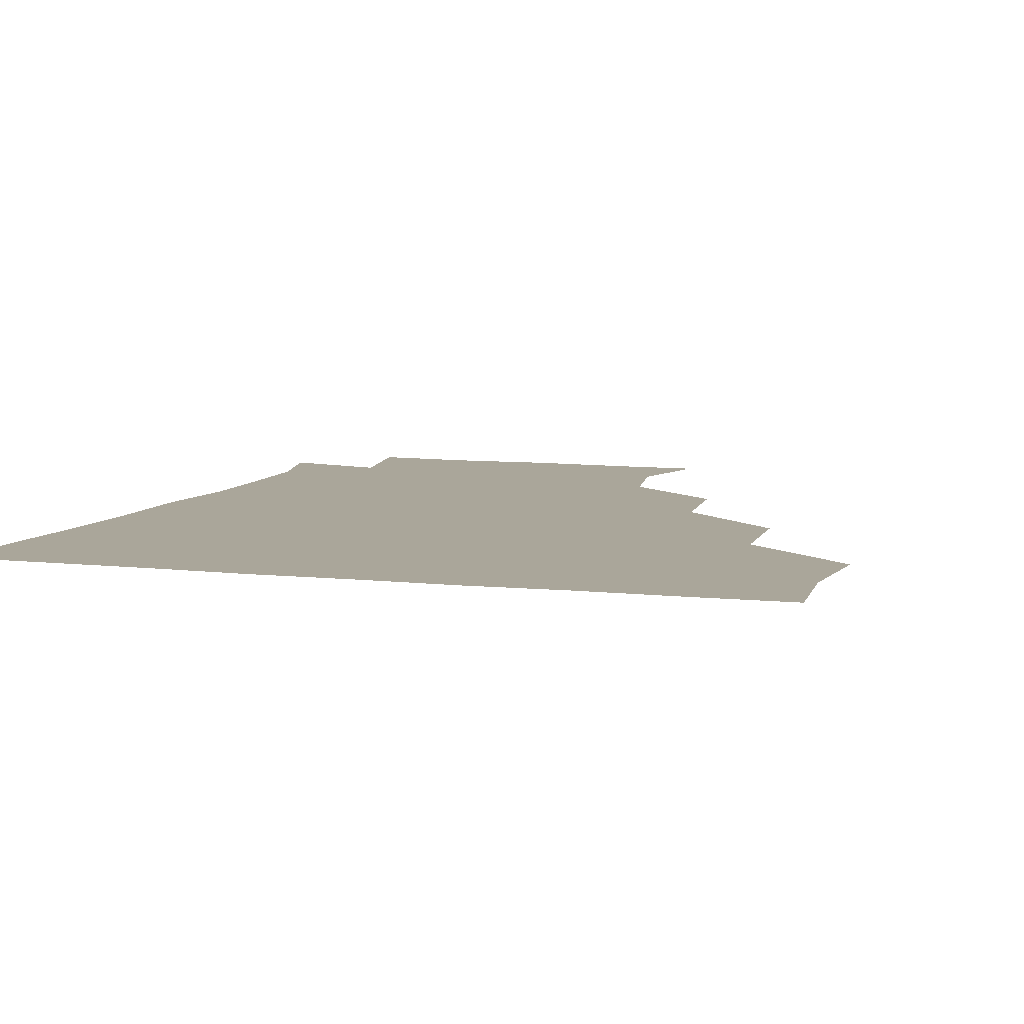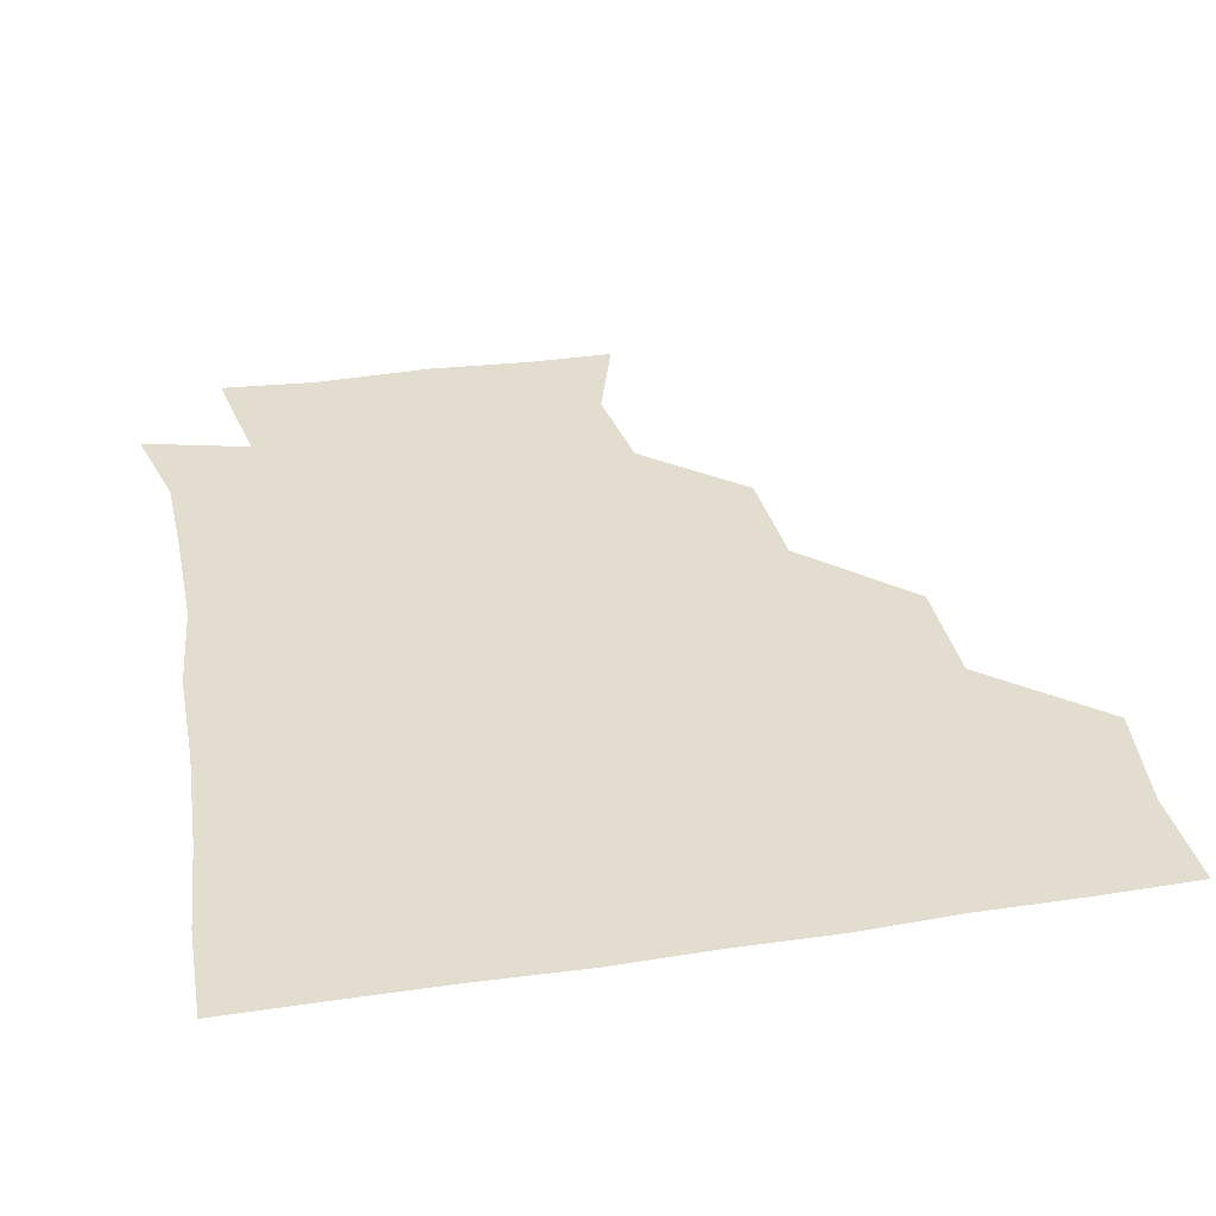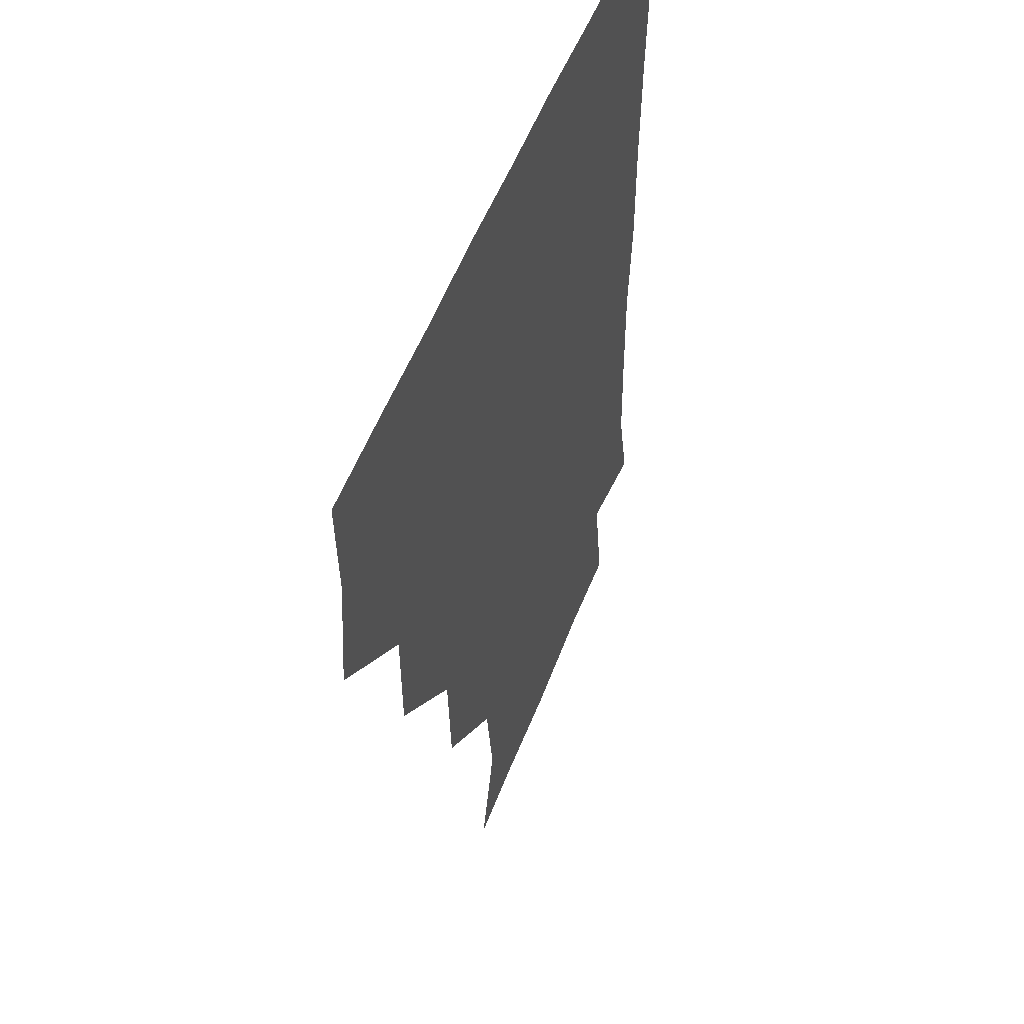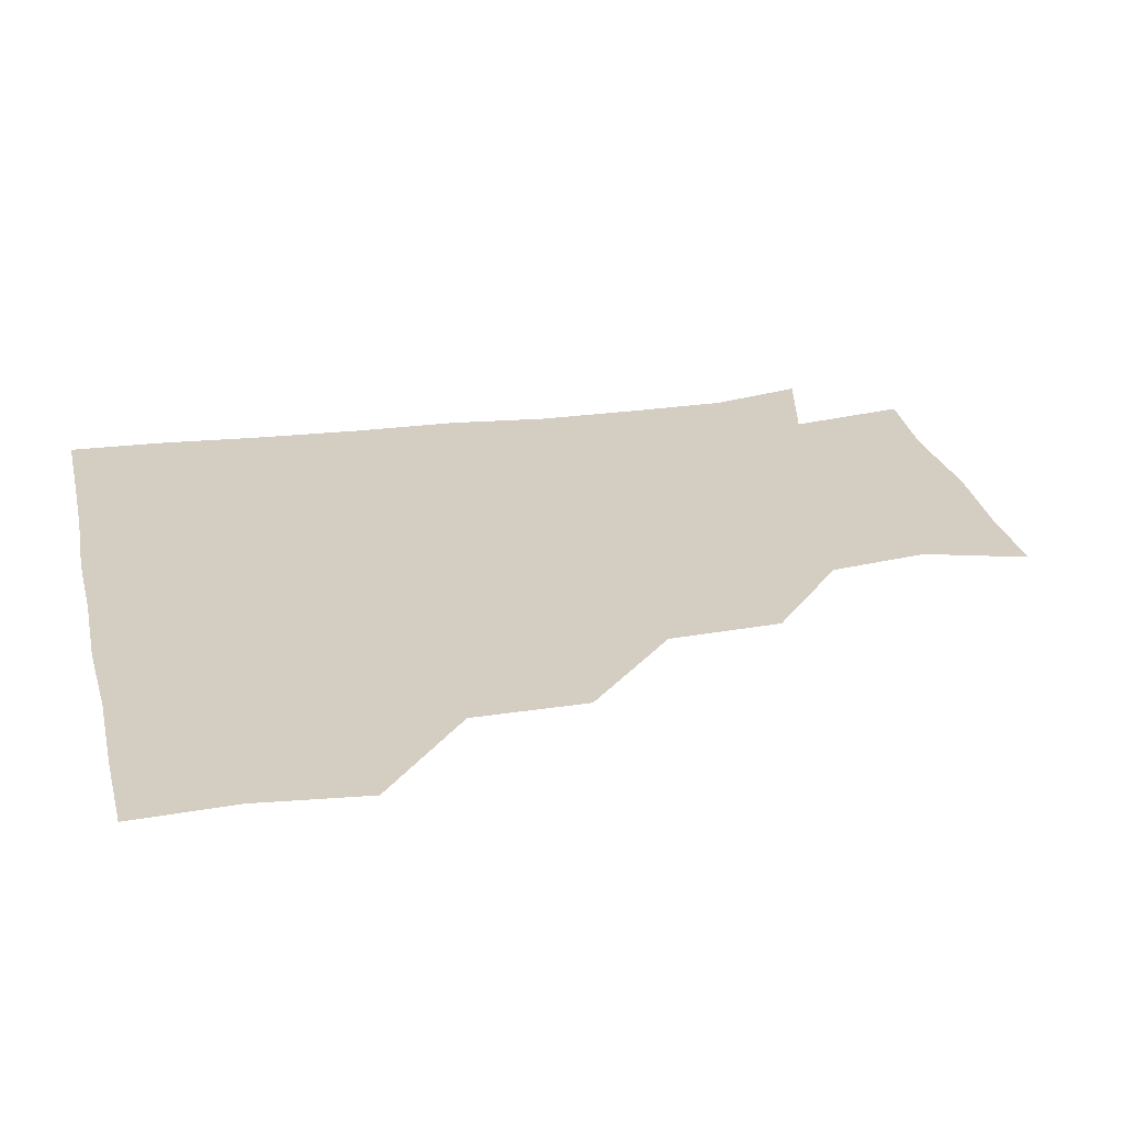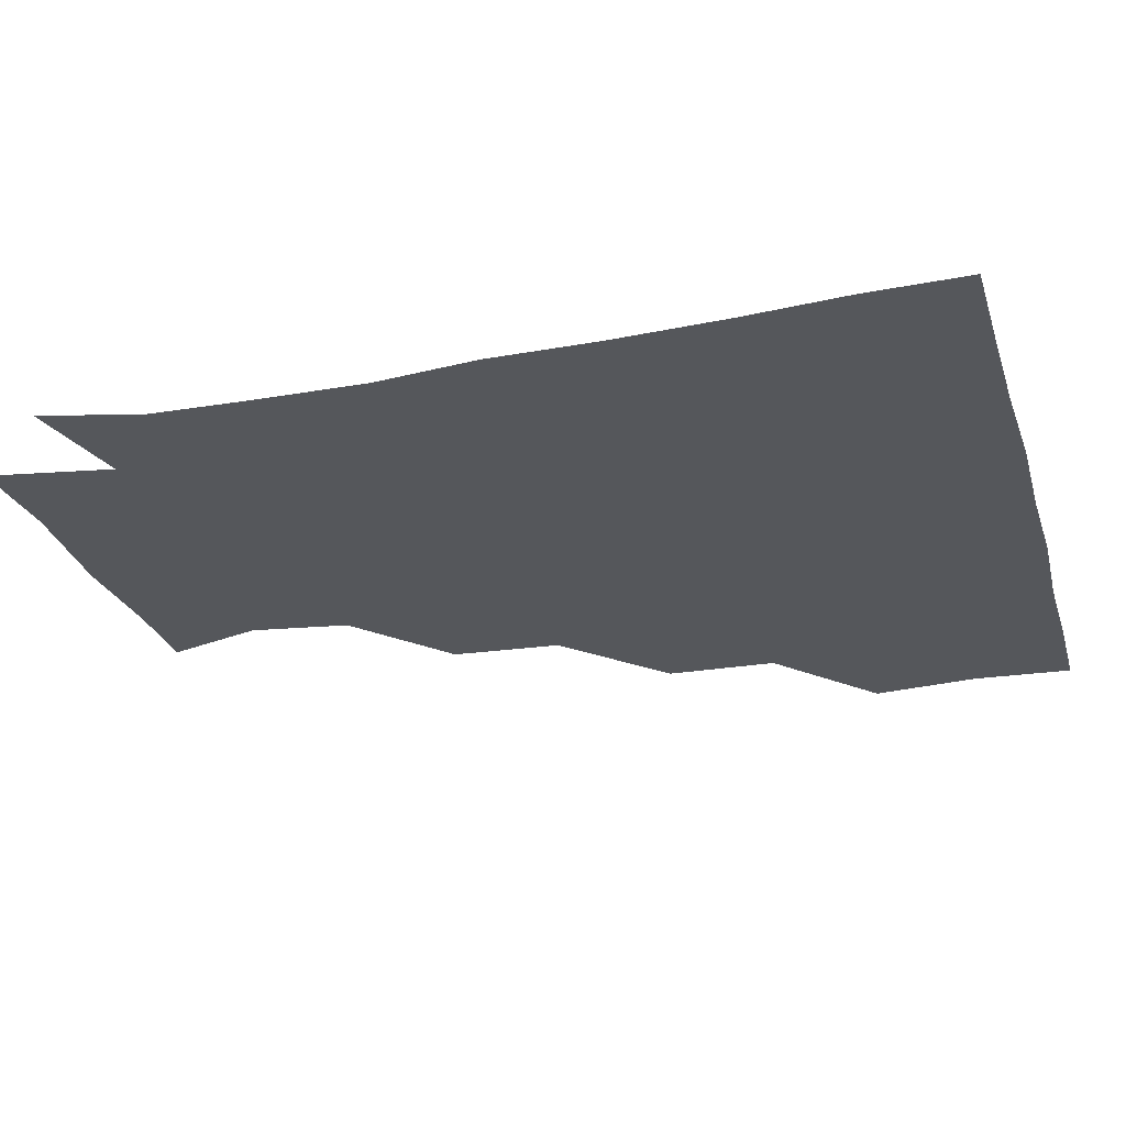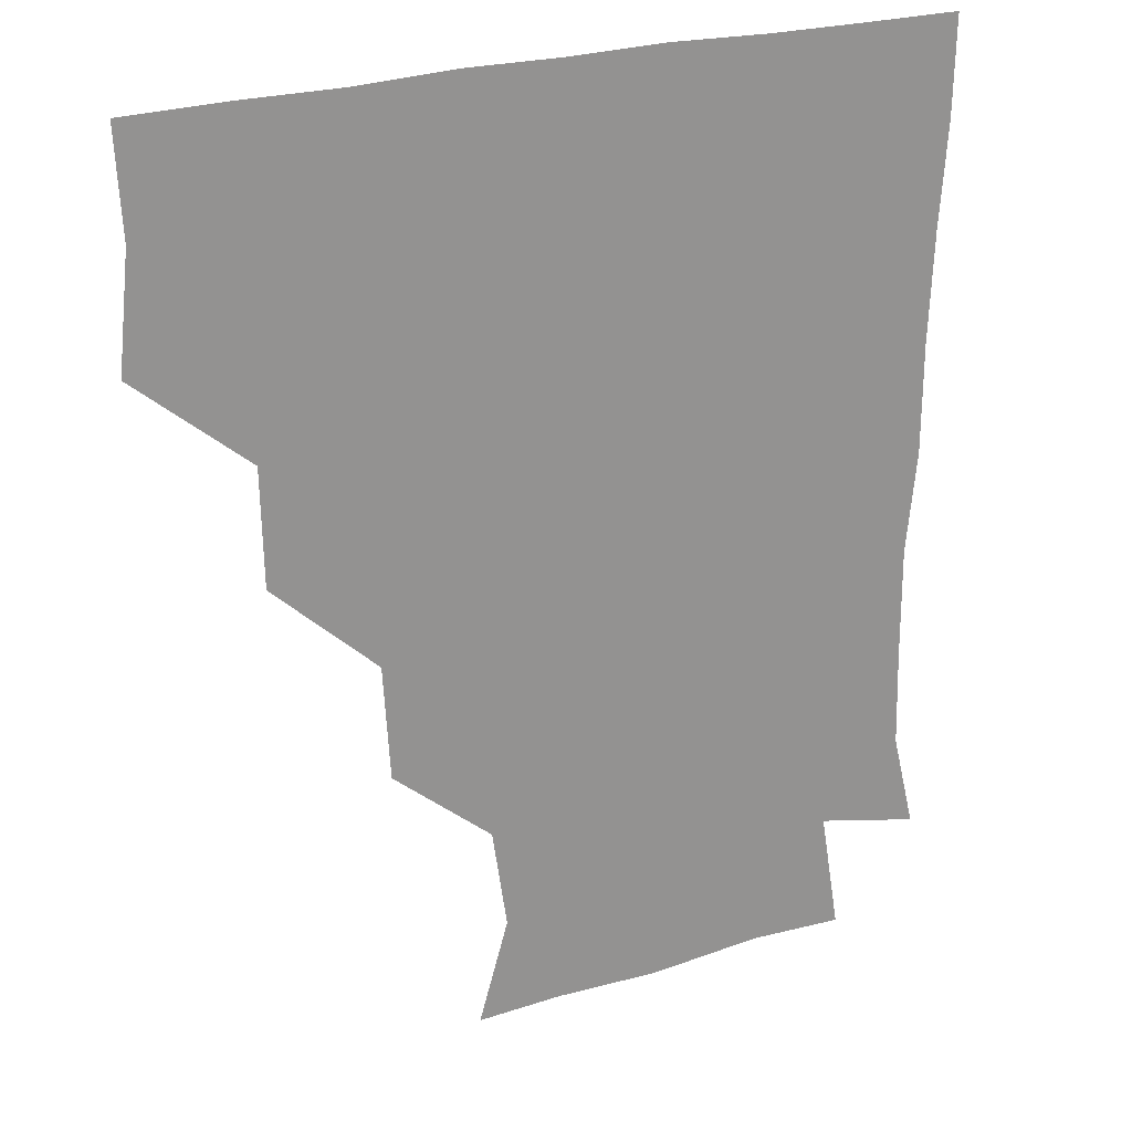
<metadata>
{"format":"obj","ext":"obj","renderer":"f3d","projection":"perspective","resolution":1024,"background":"white","views":[{"elev":7.8,"azim":-162.6,"up":"+Z"},{"elev":35.5,"azim":168.7,"up":"+Z"},{"elev":50.6,"azim":-70.2,"up":"+Y"},{"elev":25.1,"azim":-103.1,"up":"+Z"},{"elev":-26.6,"azim":105.7,"up":"+Z"},{"elev":23.7,"azim":-29.1,"up":"+Y"}]}
</metadata>
<code>
v 449.4 357.6 0
v 452.9 390.3 0
v 451.3 420.7 0
v 483.6 295.7 0
v 482.9 329.4 0
v 482.9 362.7 0
v 481.9 391.2 0
v 481.1 421.2 0
v 516.8 233.2 0
v 514.8 266.6 0
v 512.4 300.6 0
v 512.4 333.3 0
v 511.9 362 0
v 511.4 391.1 0
v 511.2 420.9 0
v 542.2 148.6 0
v 551.2 178.1 0
v 546.8 207.7 0
v 544.5 243.1 0
v 542.8 271.9 0
v 542.5 303.6 0
v 541.5 332.1 0
v 541.9 361.9 0
v 541.5 390.8 0
v 541 422.1 0
v 568 148.6 0
v 575 181.6 0
v 573.2 212.2 0
v 571.9 243.9 0
v 572.1 274.5 0
v 571.9 304.1 0
v 571.8 332.7 0
v 571.5 361.4 0
v 571.6 390.5 0
v 570.7 421.6 0
v 599.9 146.6 0
v 601.9 185.1 0
v 602.1 215.7 0
v 601.3 245.5 0
v 601.1 275.1 0
v 601.4 303.6 0
v 601.5 332.4 0
v 601.9 362 0
v 601.5 390.8 0
v 600 422.1 0
v 635.1 147.9 0
v 630 185.2 0
v 629.4 216.3 0
v 629.4 245.5 0
v 630 274.1 0
v 630.4 304.1 0
v 631 333.7 0
v 631.4 362.2 0
v 631.8 390.8 0
v 630.2 421.1 0
v 664.4 145.7 0
v 658.3 181.8 0
v 654.7 215.1 0
v 656.2 243.2 0
v 657.6 272.6 0
v 658.1 303.7 0
v 659.1 333.5 0
v 660.8 362.1 0
v 661.4 391.3 0
v 660.7 420.8 0
v 690.7 173.5 0
v 683.5 202.4 0
v 682.8 231.9 0
v 682.7 264.4 0
v 686 294.8 0
v 686.2 327.1 0
v 687.7 360.9 0
v 690.2 391.2 0
v 690.9 420.7 0
f 5 6 1
f 1 6 2
f 6 7 2
f 2 7 3
f 7 8 3
f 10 11 4
f 4 11 5
f 11 12 5
f 5 12 6
f 12 13 6
f 6 13 7
f 13 14 7
f 7 14 8
f 14 15 8
f 18 19 9
f 9 19 10
f 19 20 10
f 10 20 11
f 20 21 11
f 11 21 12
f 21 22 12
f 12 22 13
f 22 23 13
f 13 23 14
f 23 24 14
f 14 24 15
f 24 25 15
f 16 26 17
f 26 27 17
f 17 27 18
f 27 28 18
f 18 28 19
f 28 29 19
f 19 29 20
f 29 30 20
f 20 30 21
f 30 31 21
f 21 31 22
f 31 32 22
f 22 32 23
f 32 33 23
f 23 33 24
f 33 34 24
f 24 34 25
f 34 35 25
f 26 36 27
f 36 37 27
f 27 37 28
f 37 38 28
f 28 38 29
f 38 39 29
f 29 39 30
f 39 40 30
f 30 40 31
f 40 41 31
f 31 41 32
f 41 42 32
f 32 42 33
f 42 43 33
f 33 43 34
f 43 44 34
f 34 44 35
f 44 45 35
f 36 46 37
f 46 47 37
f 37 47 38
f 47 48 38
f 38 48 39
f 48 49 39
f 39 49 40
f 49 50 40
f 40 50 41
f 50 51 41
f 41 51 42
f 51 52 42
f 42 52 43
f 52 53 43
f 43 53 44
f 53 54 44
f 44 54 45
f 54 55 45
f 46 56 47
f 56 57 47
f 47 57 48
f 57 58 48
f 48 58 49
f 58 59 49
f 49 59 50
f 59 60 50
f 50 60 51
f 60 61 51
f 51 61 52
f 61 62 52
f 52 62 53
f 62 63 53
f 53 63 54
f 63 64 54
f 54 64 55
f 64 65 55
f 57 66 58
f 66 67 58
f 58 67 59
f 67 68 59
f 59 68 60
f 68 69 60
f 60 69 61
f 69 70 61
f 61 70 62
f 70 71 62
f 62 71 63
f 71 72 63
f 63 72 64
f 72 73 64
f 64 73 65
f 73 74 65

</code>
